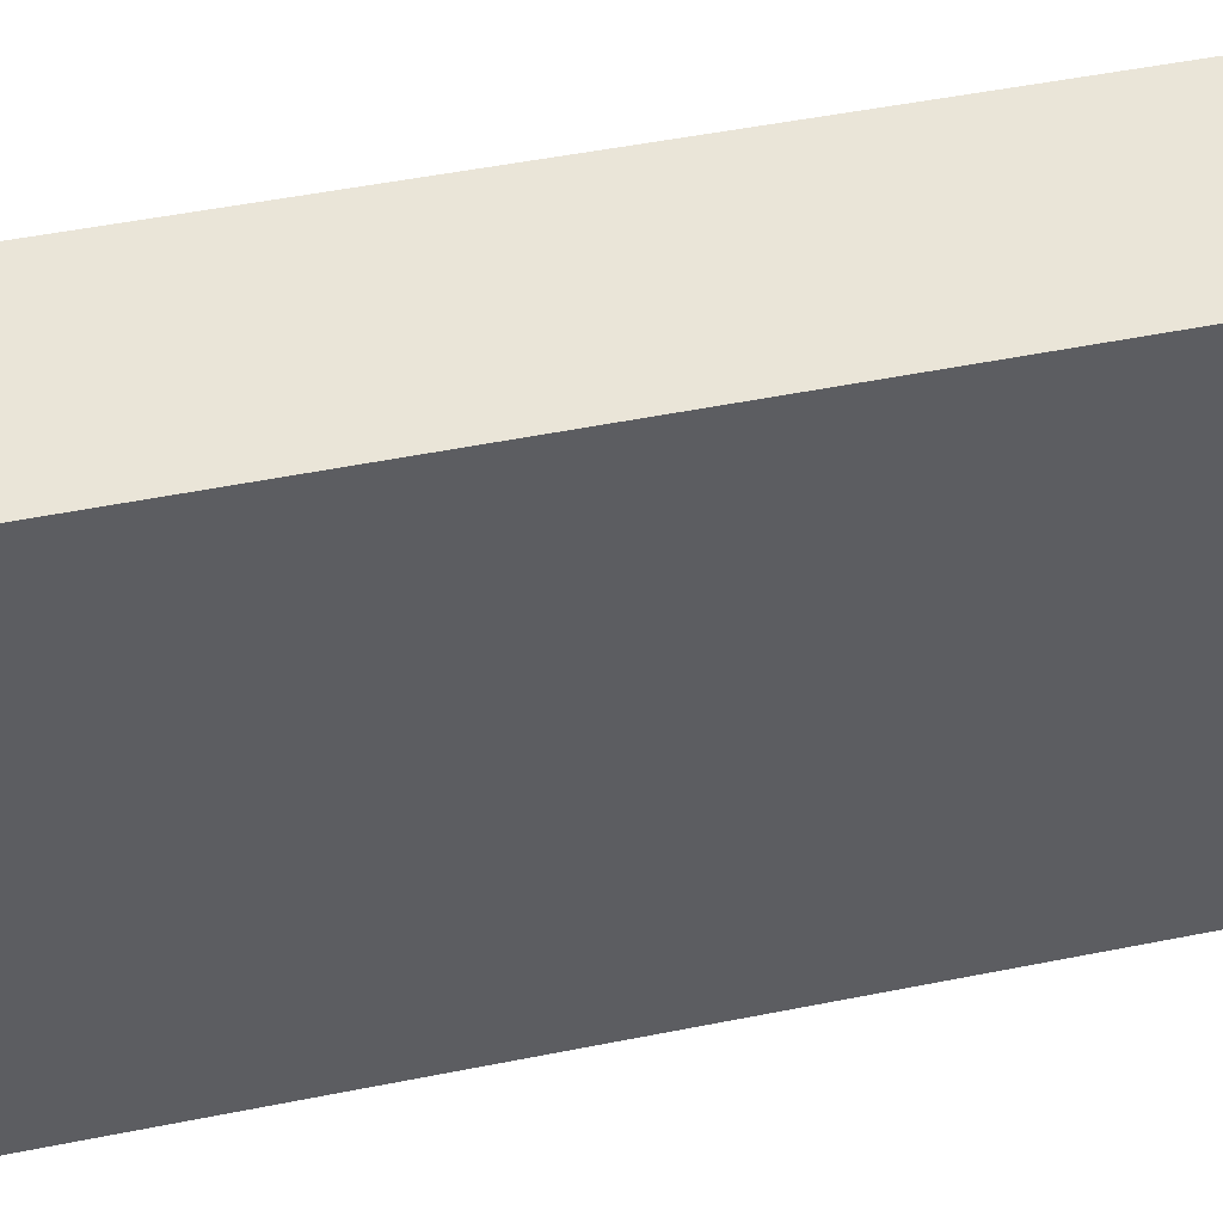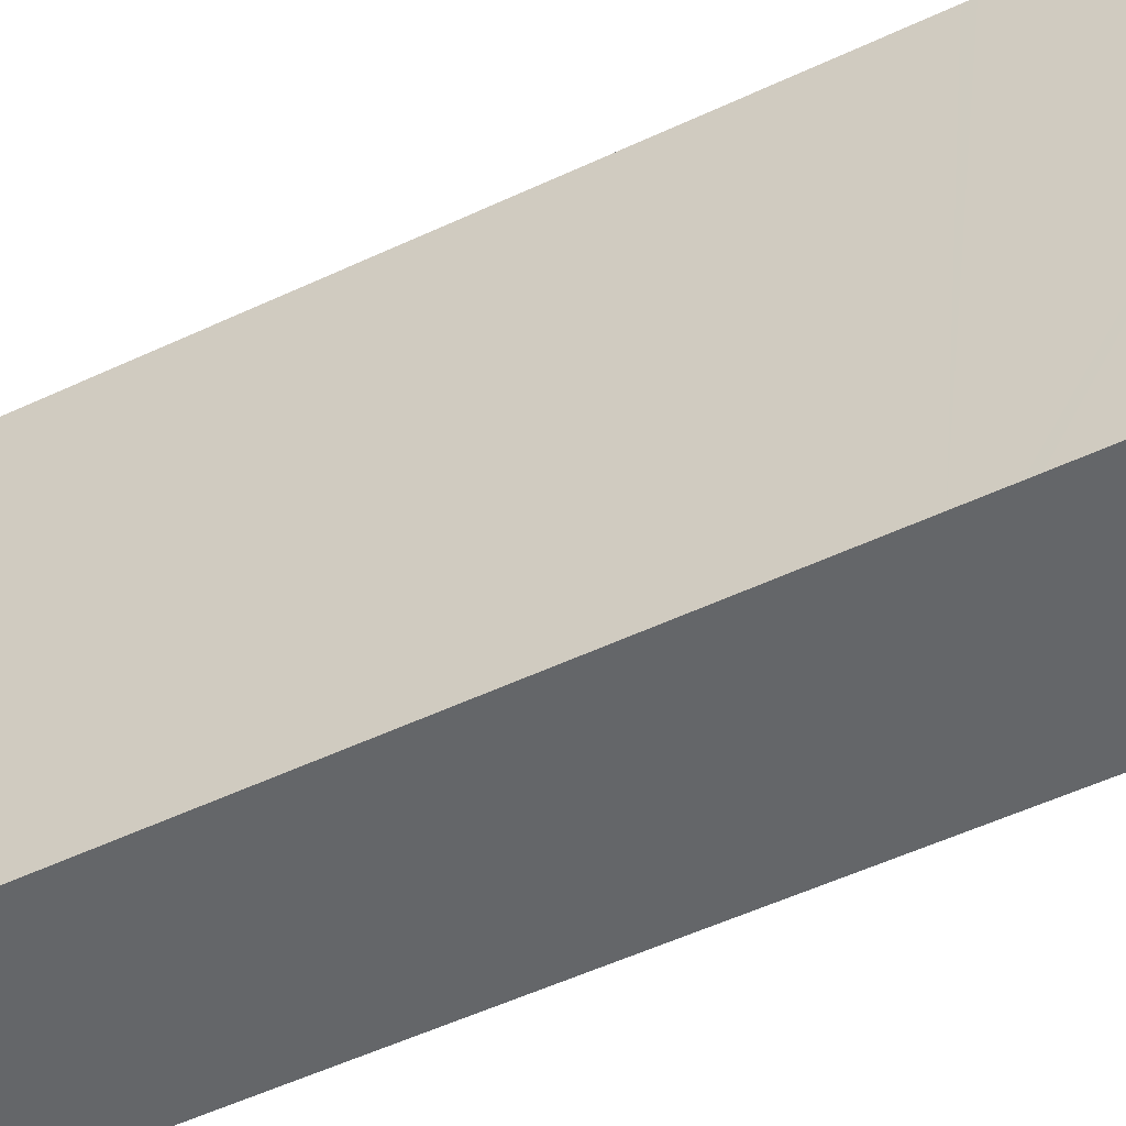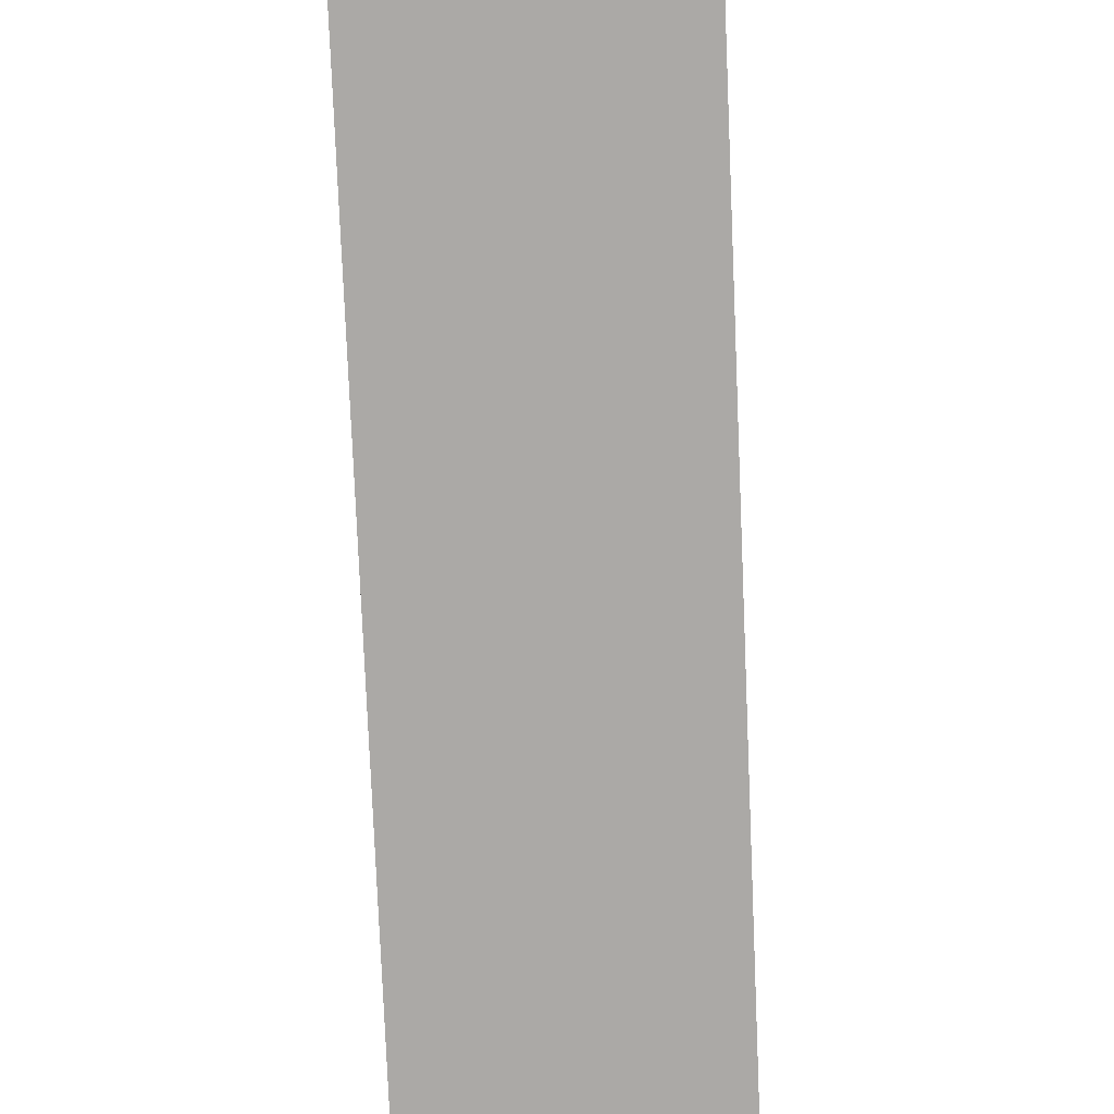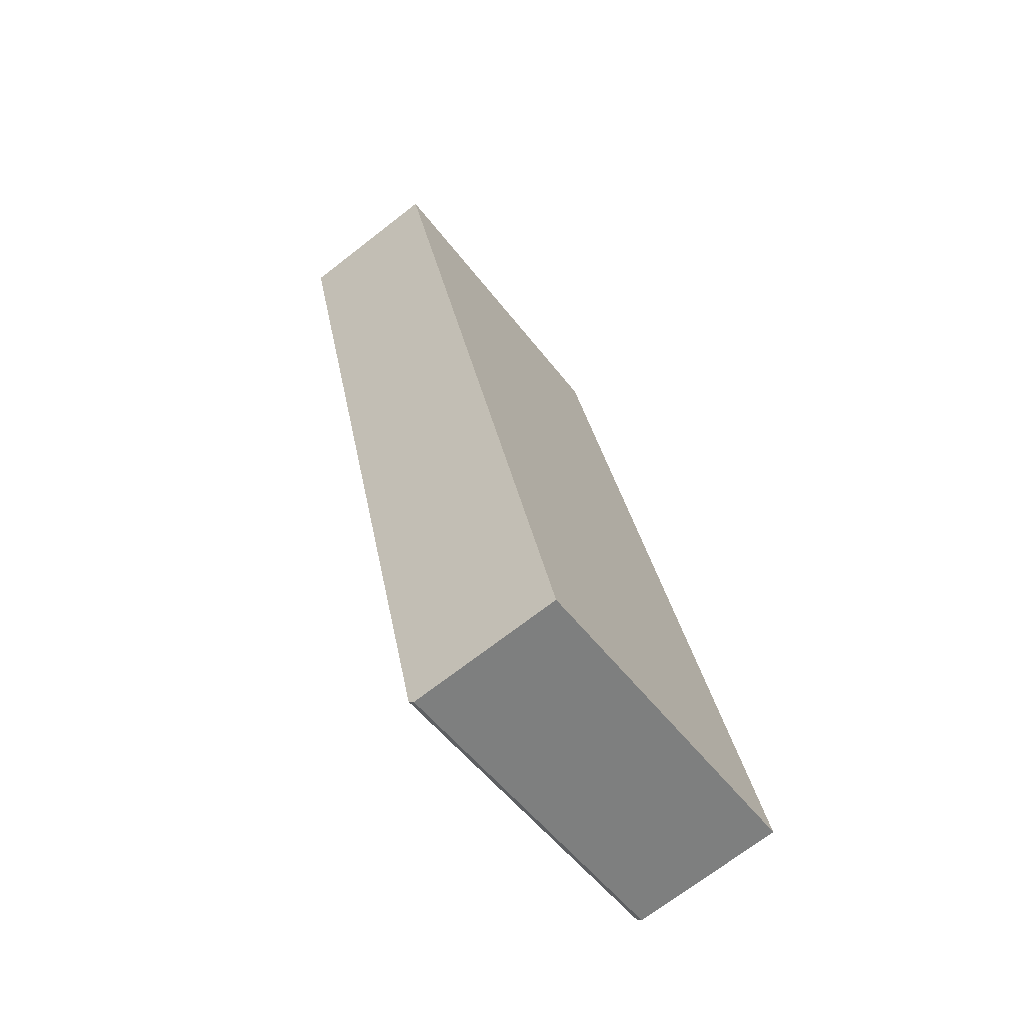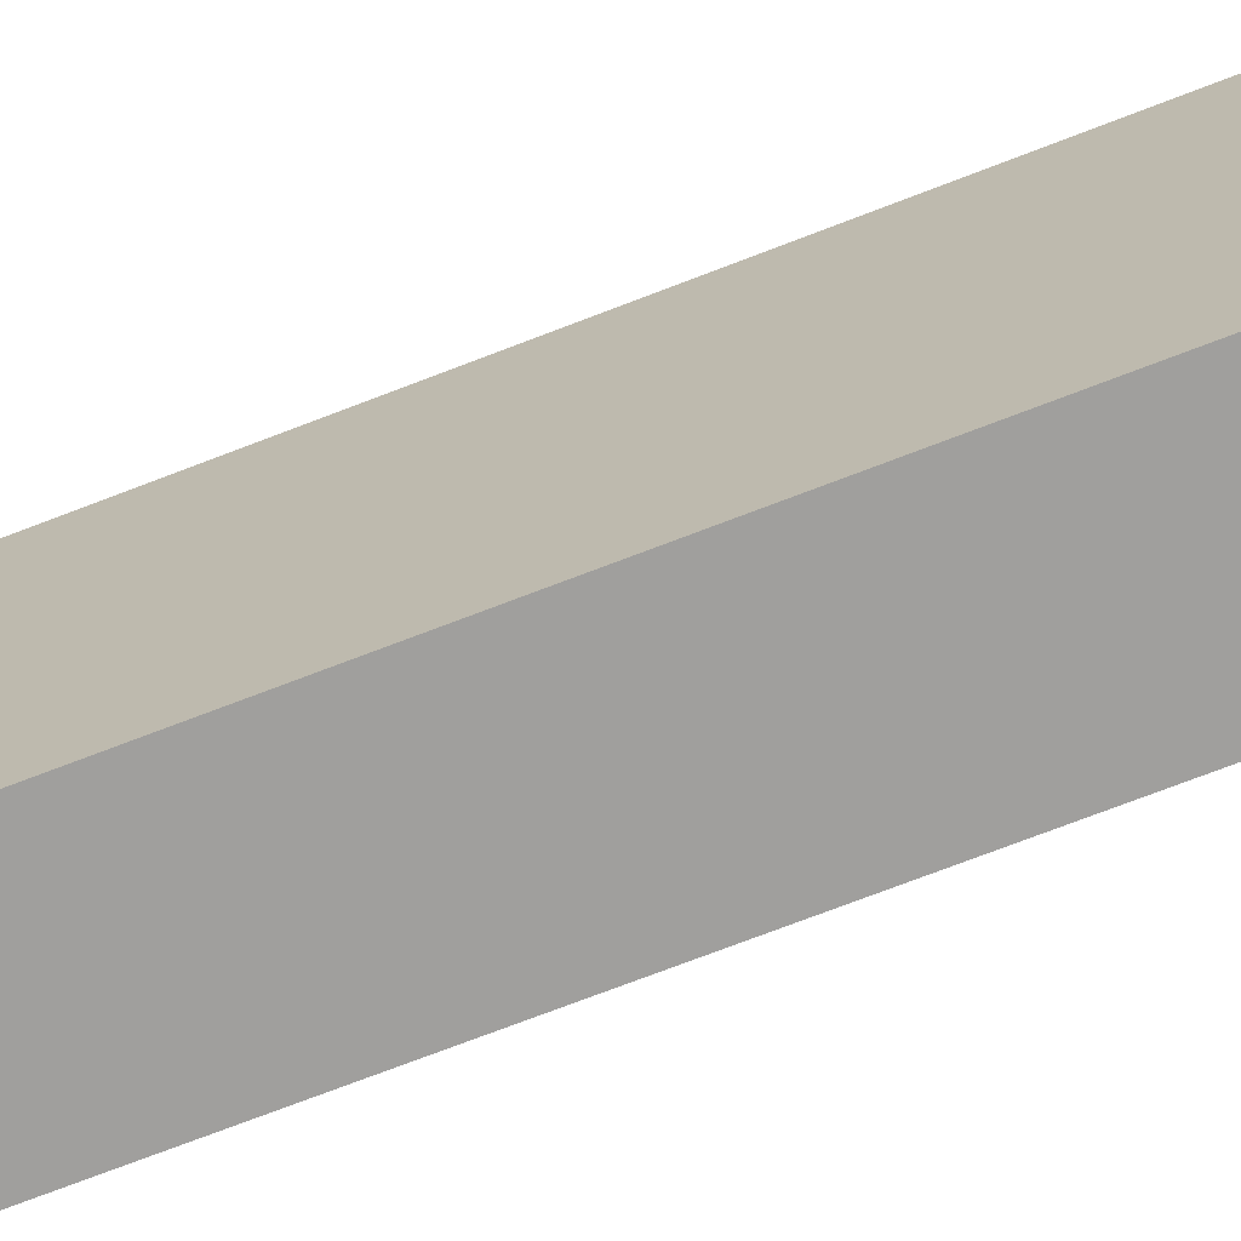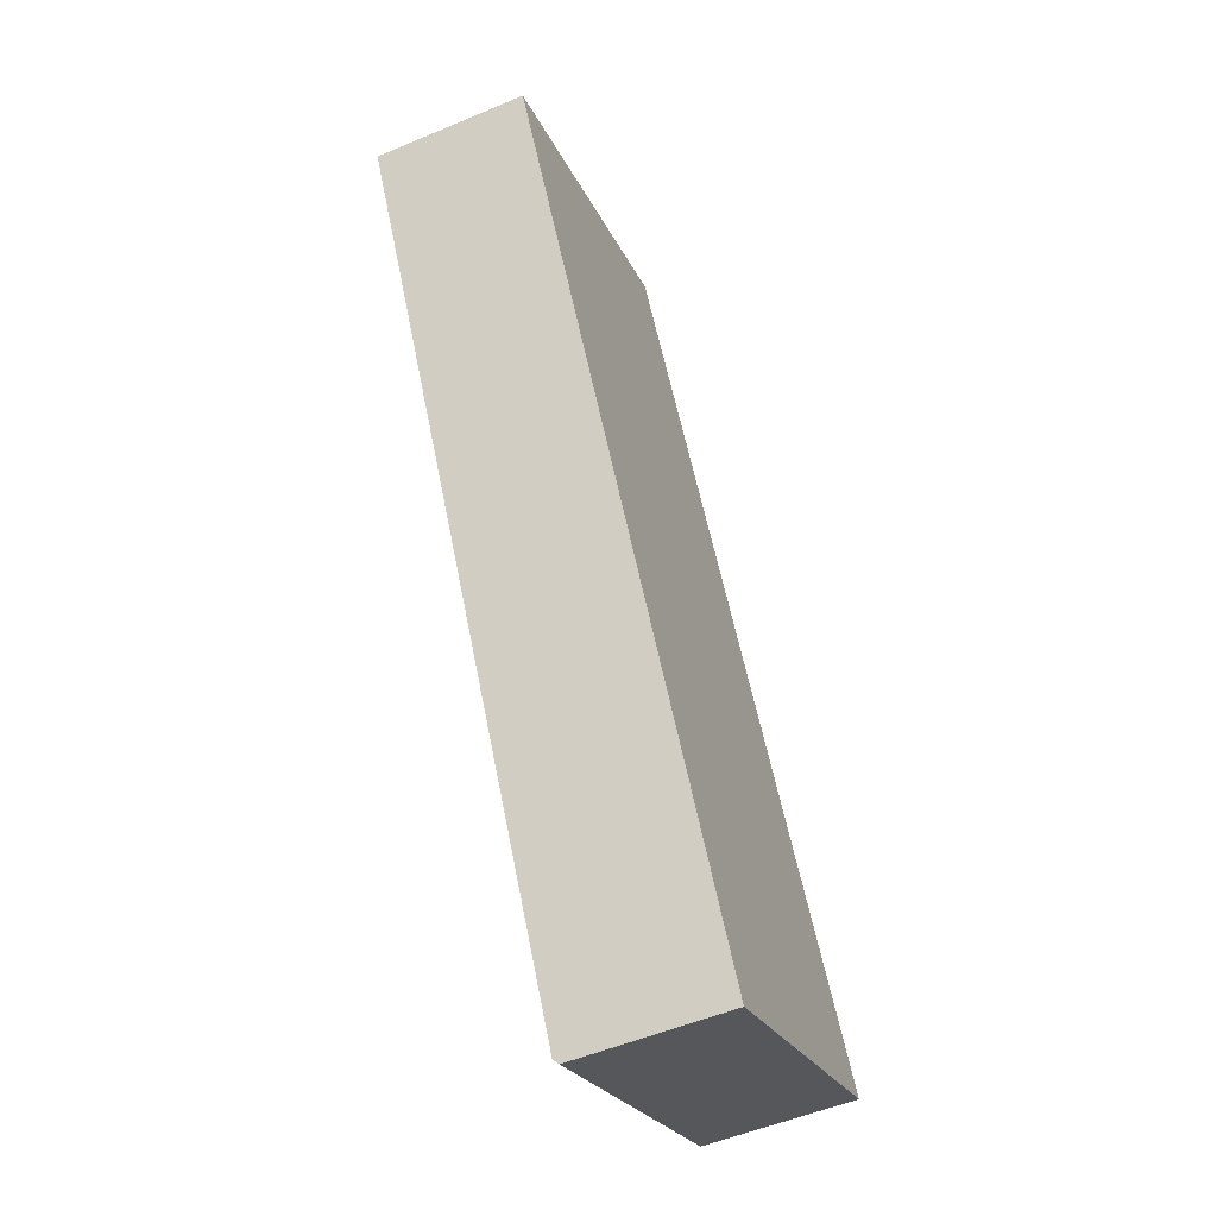
<metadata>
{"format":"obj","ext":"obj","renderer":"f3d","projection":"perspective","resolution":1024,"background":"white","views":[{"elev":44.6,"azim":-91.3,"up":"+Y"},{"elev":-51.7,"azim":129.3,"up":"+Y"},{"elev":-75.5,"azim":-165.4,"up":"+Y"},{"elev":-52.0,"azim":-144.1,"up":"+Z"},{"elev":-71.3,"azim":-56.5,"up":"+Y"},{"elev":-24.5,"azim":-159.9,"up":"+Z"}]}
</metadata>
<code>
v  1.673 15.87 -0.359
v  6.971 15.87 -1.259
v  6.707 15.87 -1.441
v  8.907 15.87 7.755
v  0 15.87 9.719e-16
v  1.772 15.87 8.12
v  8.985 15.87 8.12
v  8.803 15.87 40.35
v  9.291 15.87 9.541
v  9.774 15.87 40.14
v  15.6 15.87 38.89
v  8.803 -2.471e-15 40.35
v  15.6 -2.381e-15 38.89
v  9.774 -2.458e-15 40.14
v  9.291 -5.842e-16 9.541
v  8.985 -4.972e-16 8.12
v  8.907 -4.749e-16 7.755
v  6.971 7.709e-17 -1.259
v  6.707 8.824e-17 -1.441
v  0 0 0
v  1.673 2.198e-17 -0.359
v  1.772 -4.972e-16 8.12
g defaultobject
f 1 2 3
f 2 1 4
f 4 1 5
f 4 5 6
f 4 6 7
f 7 6 8
f 7 8 9
f 9 8 10
f 9 10 11
f 12 10 8
f 10 12 11
f 11 12 13
f 13 12 14
f 13 9 11
f 9 13 15
f 9 15 7
f 7 15 4
f 4 15 2
f 2 15 16
f 2 16 17
f 2 17 18
f 18 3 2
f 3 18 19
f 19 1 3
f 1 19 5
f 5 19 20
f 20 19 21
f 6 12 8
f 12 6 22
f 22 6 5
f 22 5 20
f 18 21 19
f 13 14 15
f 21 22 20
f 22 21 18
f 22 18 17
f 22 17 12
f 12 17 16
f 12 16 15
f 12 15 14

</code>
